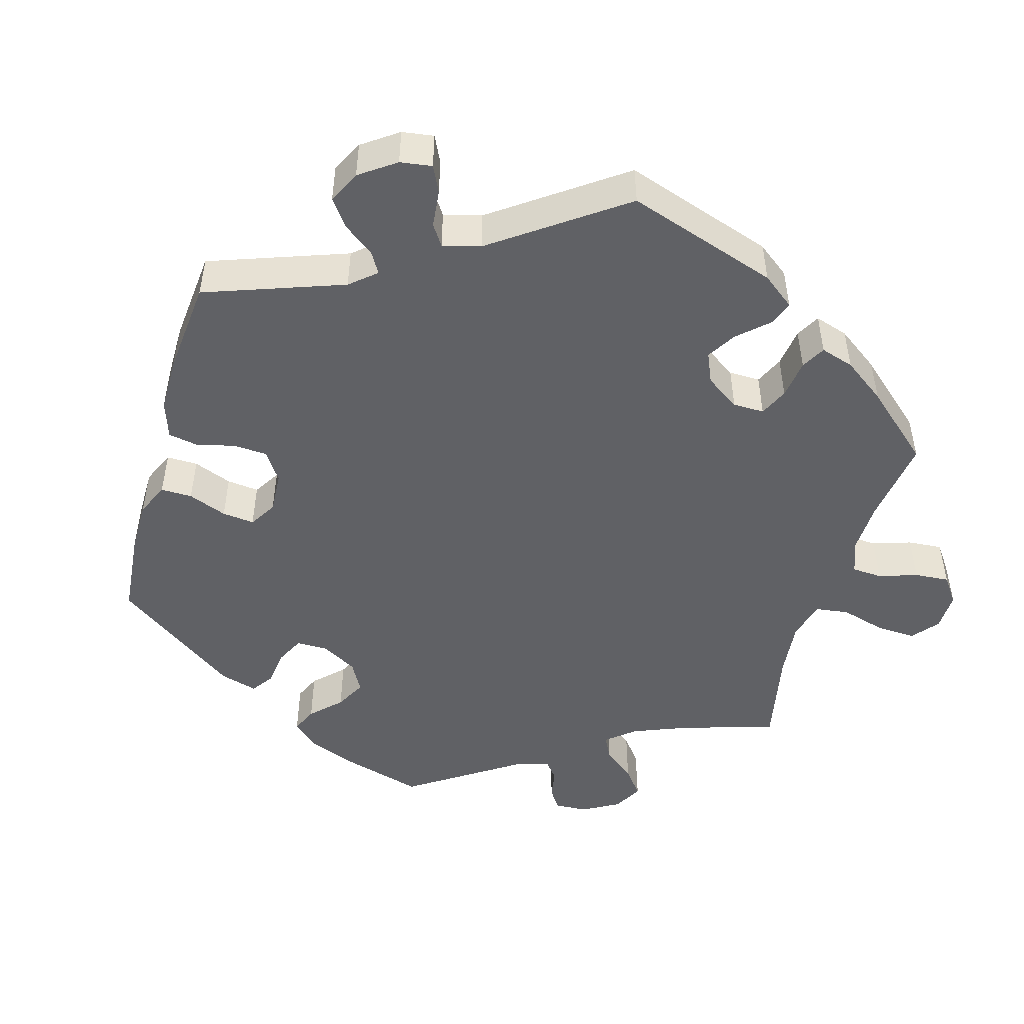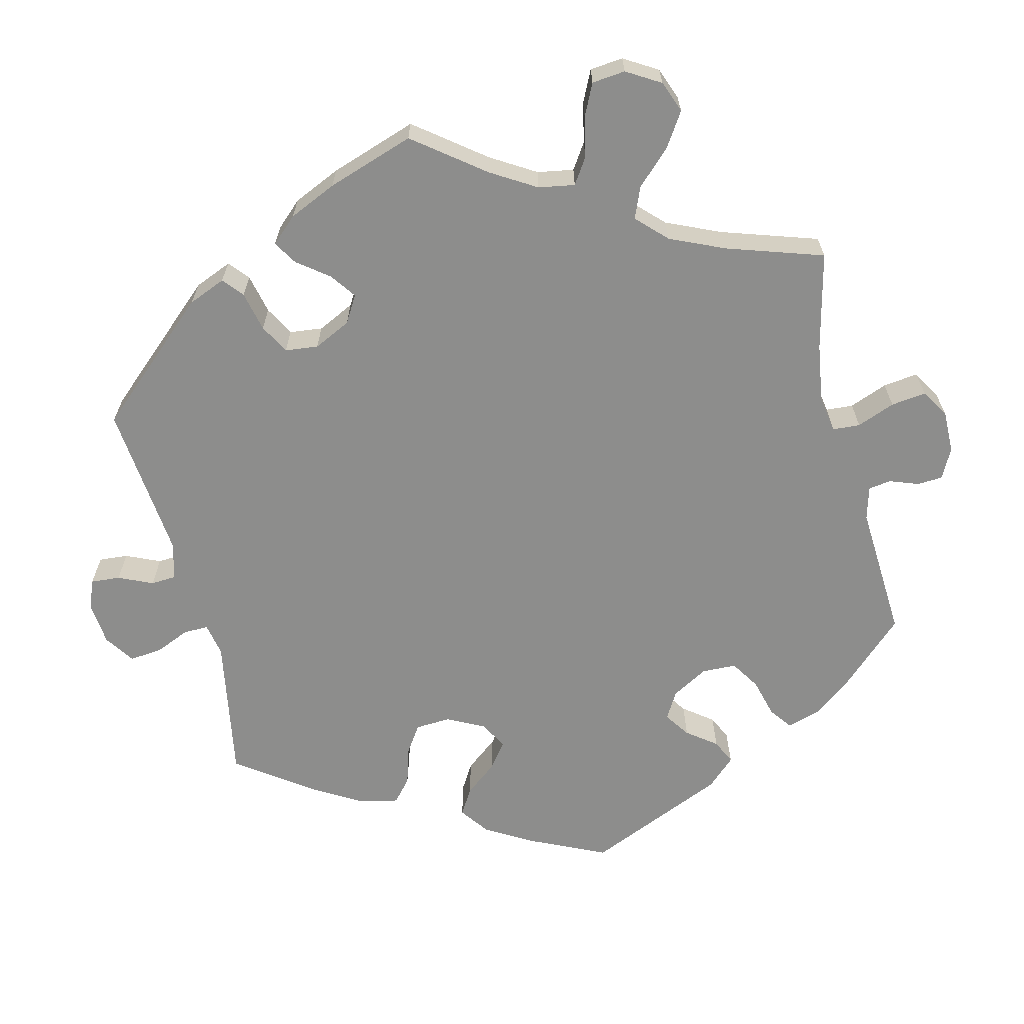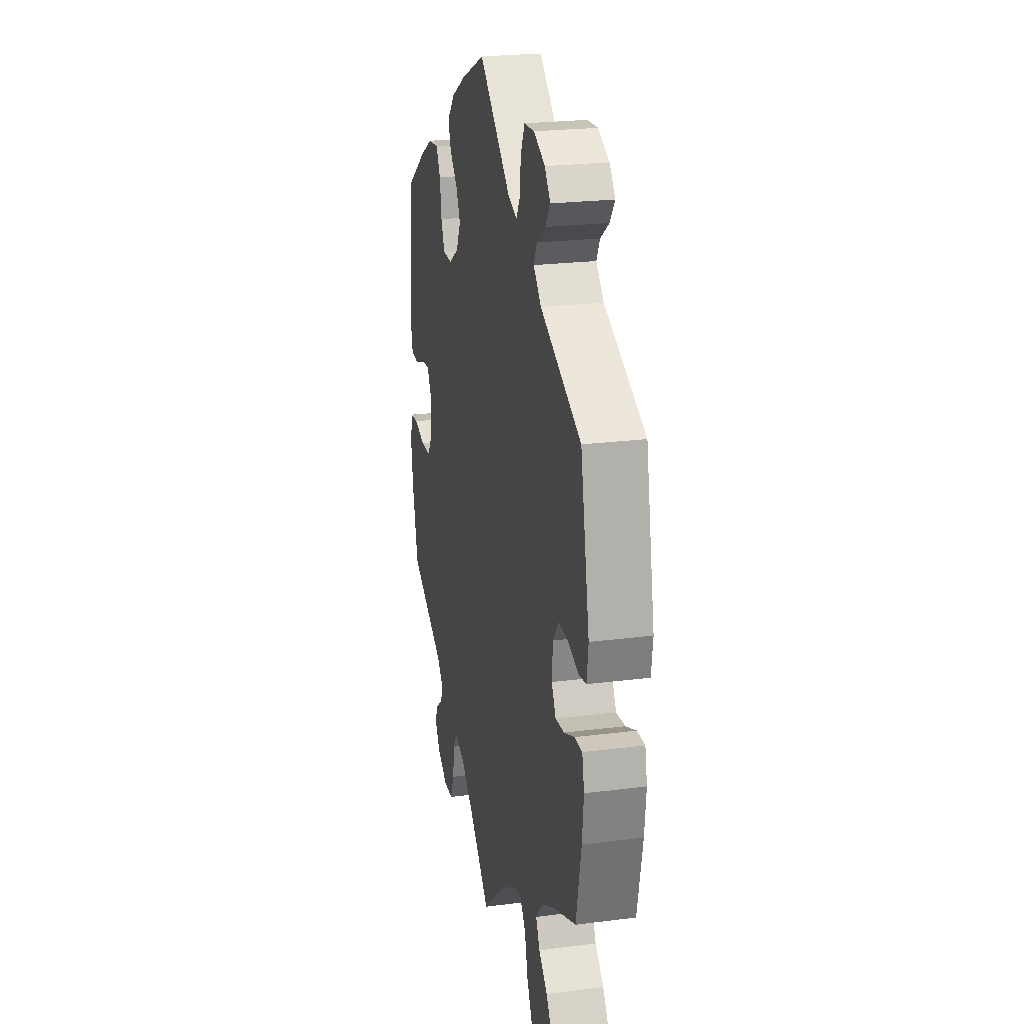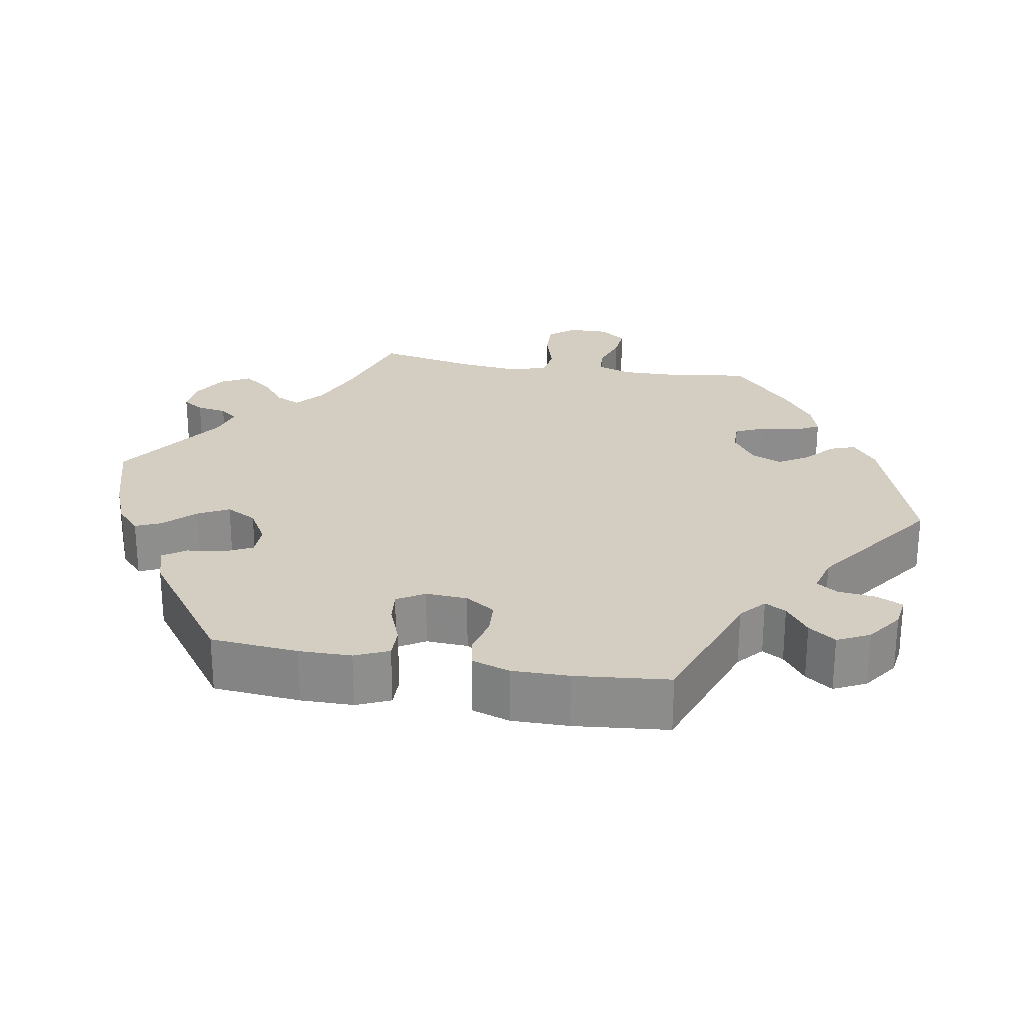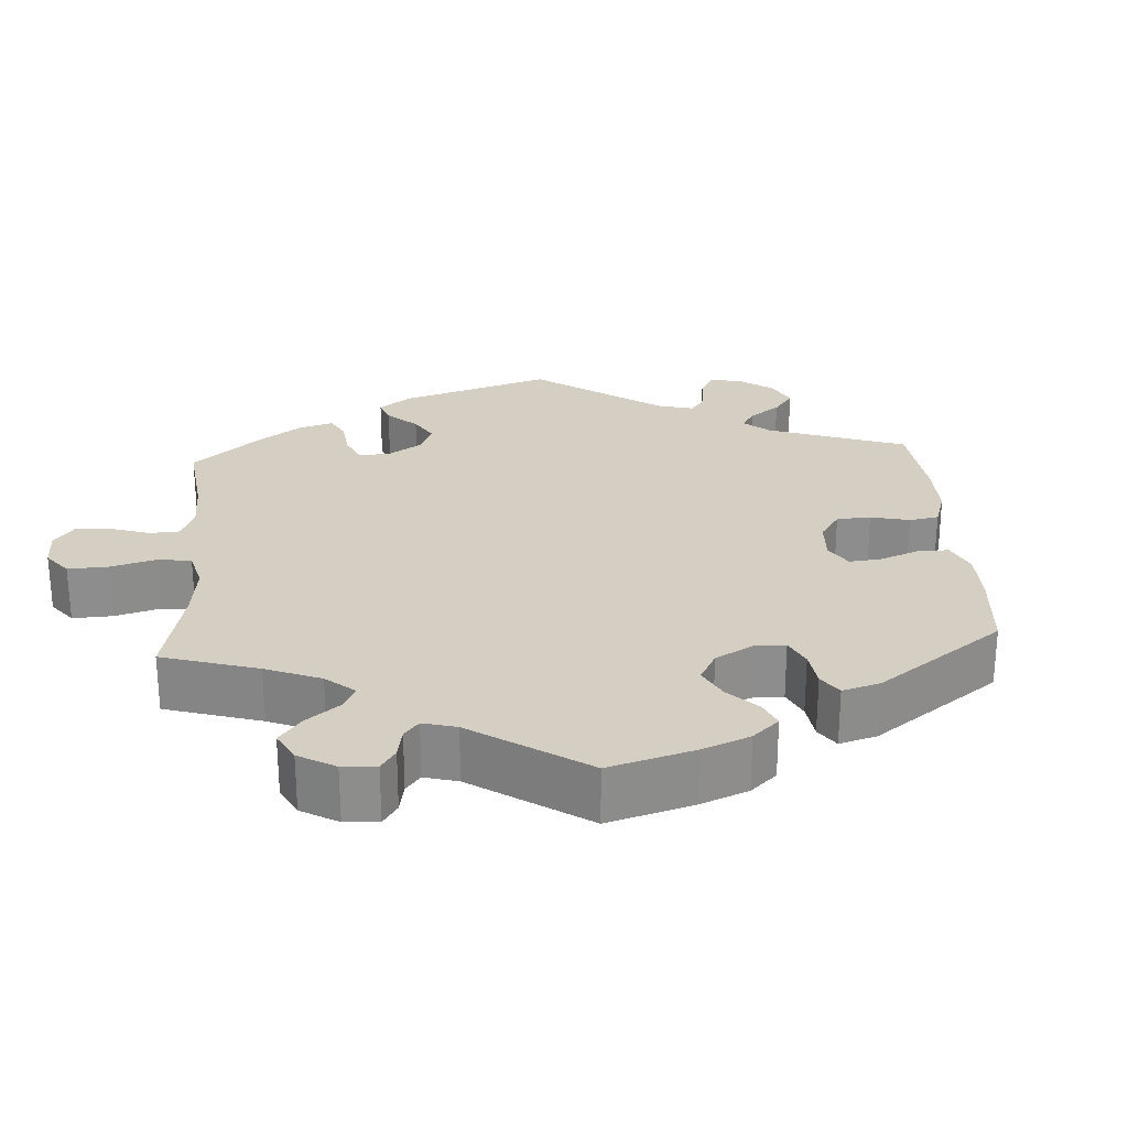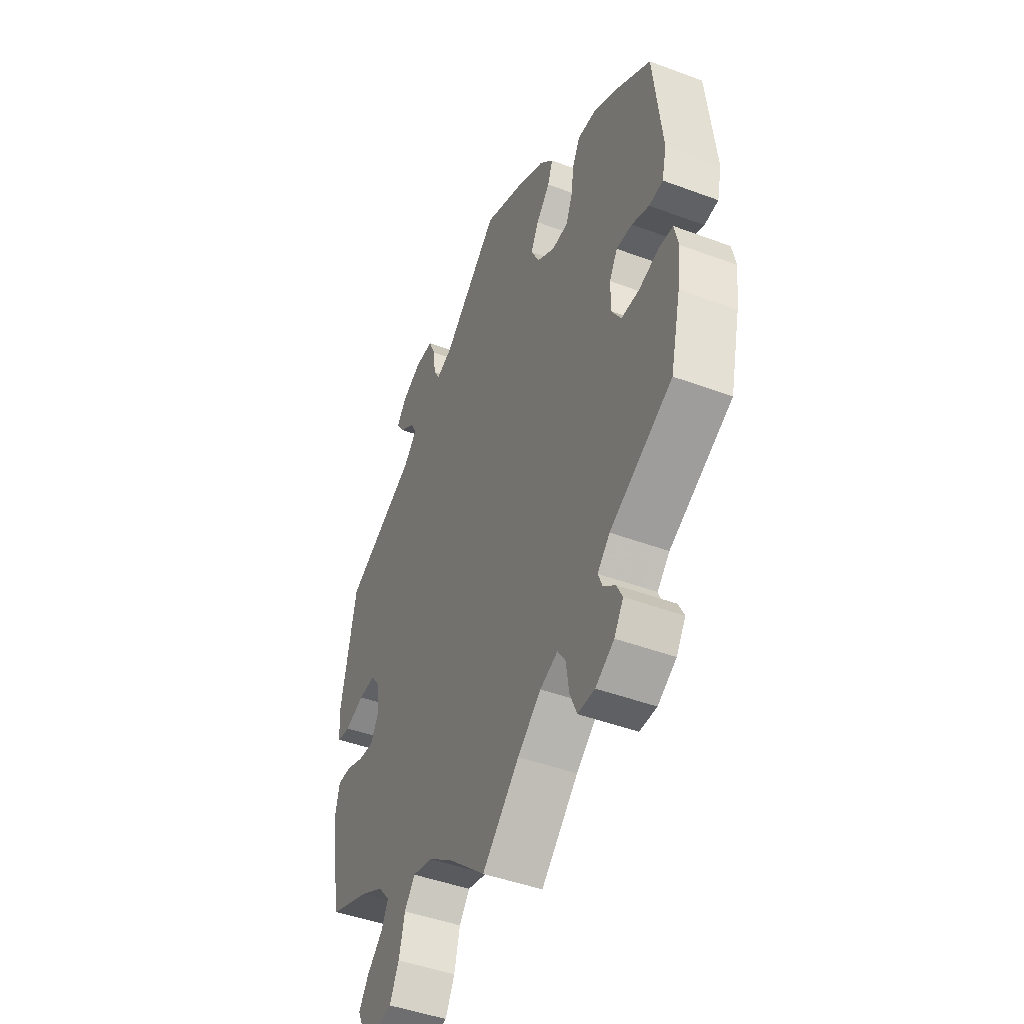
<metadata>
{"format":"obj","ext":"obj","renderer":"f3d","projection":"perspective","resolution":1024,"background":"white","views":[{"elev":-48.2,"azim":44.1,"up":"+Y"},{"elev":-64.4,"azim":133.8,"up":"+Y"},{"elev":23.4,"azim":77.8,"up":"+Z"},{"elev":25.3,"azim":-20.0,"up":"+Y"},{"elev":25.7,"azim":-123.8,"up":"+Y"},{"elev":-45.8,"azim":-113.2,"up":"+Z"}]}
</metadata>
<code>
v -0.407 0.07 0.355
v -0.347 0.07 0.389
v -0.299 0.07 0.394
v -0.279 0.07 0.358
v -0.271 0.07 0.304
v -0.254 0.07 0.265
v -0.212 0.07 0.264
v -0.166 0.07 0.294
v -0.145 0.07 0.336
v -0.165 0.07 0.376
v -0.201 0.07 0.414
v -0.214 0.07 0.451
v -0.179 0.07 0.49
v -0.114 0.07 0.527
v -0.001 0.07 0.578
v 0.146 0.07 0.453
v 0.188 0.07 0.438
v 0.204 0.07 0.466
v 0.21 0.07 0.516
v 0.228 0.07 0.556
v 0.275 0.07 0.559
v 0.327 0.07 0.535
v 0.353 0.07 0.502
v 0.331 0.07 0.47
v 0.291 0.07 0.441
v 0.276 0.07 0.411
v 0.312 0.07 0.375
v 0.5 0.07 0.289
v 0.542 0.07 0.084
v 0.535 0.07 0.031
v 0.501 0.07 0.025
v 0.45 0.07 0.041
v 0.406 0.07 0.042
v 0.38 0.07 0.007
v 0.376 0.07 -0.047
v 0.396 0.07 -0.083
v 0.437 0.07 -0.079
v 0.485 0.07 -0.059
v 0.521 0.07 -0.058
v 0.531 0.07 -0.103
v 0.524 0.07 -0.171
v 0.5 0.07 -0.289
v 0.394 0.07 -0.333
v 0.334 0.07 -0.366
v 0.303 0.07 -0.403
v 0.321 0.07 -0.439
v 0.361 0.07 -0.475
v 0.387 0.07 -0.513
v 0.369 0.07 -0.553
v 0.324 0.07 -0.578
v 0.28 0.07 -0.571
v 0.256 0.07 -0.524
v 0.241 0.07 -0.464
v 0.214 0.07 -0.429
v 0.162 0.07 -0.443
v 0.099 0.07 -0.489
v 0 0.07 -0.578
v -0.096 0.07 -0.488
v -0.157 0.07 -0.44
v -0.203 0.07 -0.423
v -0.223 0.07 -0.453
v -0.231 0.07 -0.506
v -0.249 0.07 -0.549
v -0.293 0.07 -0.55
v -0.341 0.07 -0.522
v -0.365 0.07 -0.485
v -0.35 0.07 -0.455
v -0.319 0.07 -0.429
v -0.308 0.07 -0.401
v -0.34 0.07 -0.369
v -0.501 0.07 -0.289
v -0.528 0.07 -0.177
v -0.537 0.07 -0.111
v -0.527 0.07 -0.066
v -0.49 0.07 -0.062
v -0.438 0.07 -0.076
v -0.392 0.07 -0.074
v -0.368 0.07 -0.035
v -0.368 0.07 0.02
v -0.389 0.07 0.056
v -0.43 0.07 0.053
v -0.475 0.07 0.034
v -0.511 0.07 0.037
v -0.523 0.07 0.087
v -0.501 0.07 0.289
v -0.407 0 0.355
v -0.347 0 0.389
v -0.299 0 0.394
v -0.279 0 0.358
v -0.271 0 0.304
v -0.254 0 0.265
v -0.212 0 0.264
v -0.166 0 0.294
v -0.145 0 0.336
v -0.165 0 0.376
v -0.201 0 0.414
v -0.214 0 0.451
v -0.179 0 0.49
v -0.114 0 0.527
v -0.001 0 0.578
v 0.146 0 0.453
v 0.188 0 0.438
v 0.204 0 0.466
v 0.21 0 0.516
v 0.228 0 0.556
v 0.275 0 0.559
v 0.327 0 0.535
v 0.353 0 0.502
v 0.331 0 0.47
v 0.291 0 0.441
v 0.276 0 0.411
v 0.312 0 0.375
v 0.5 0 0.289
v 0.542 0 0.084
v 0.535 0 0.031
v 0.501 0 0.025
v 0.45 0 0.041
v 0.406 0 0.042
v 0.38 0 0.007
v 0.376 0 -0.047
v 0.396 0 -0.083
v 0.437 0 -0.079
v 0.485 0 -0.059
v 0.521 0 -0.058
v 0.531 0 -0.103
v 0.524 0 -0.171
v 0.5 0 -0.289
v 0.394 0 -0.333
v 0.334 0 -0.366
v 0.303 0 -0.403
v 0.321 0 -0.439
v 0.361 0 -0.475
v 0.387 0 -0.513
v 0.369 0 -0.553
v 0.324 0 -0.578
v 0.28 0 -0.571
v 0.256 0 -0.524
v 0.241 0 -0.464
v 0.214 0 -0.429
v 0.162 0 -0.443
v 0.099 0 -0.489
v 0 0 -0.578
v -0.096 0 -0.488
v -0.157 0 -0.44
v -0.203 0 -0.423
v -0.223 0 -0.453
v -0.231 0 -0.506
v -0.249 0 -0.549
v -0.293 0 -0.55
v -0.341 0 -0.522
v -0.365 0 -0.485
v -0.35 0 -0.455
v -0.319 0 -0.429
v -0.308 0 -0.401
v -0.34 0 -0.369
v -0.501 0 -0.289
v -0.528 0 -0.177
v -0.537 0 -0.111
v -0.527 0 -0.066
v -0.49 0 -0.062
v -0.438 0 -0.076
v -0.392 0 -0.074
v -0.368 0 -0.035
v -0.368 0 0.02
v -0.389 0 0.056
v -0.43 0 0.053
v -0.475 0 0.034
v -0.511 0 0.037
v -0.523 0 0.087
v -0.501 0 0.289
f 81 82 83 84
f 80 81 84 85
f 79 80 85 1
f 73 74 75 76
f 73 76 77
f 70 71 72 73
f 69 70 73 77
f 65 66 67 68
f 65 68 69
f 64 65 69
f 61 62 63 64
f 60 61 64 69
f 56 57 58
f 55 56 58 59
f 54 55 59 60
f 50 51 52 53
f 48 49 50 53
f 46 47 48 53
f 45 46 53 54
f 44 45 54 60
f 40 41 42 43
f 37 38 39 40
f 36 37 40 43
f 35 36 43 44
f 29 30 31 32
f 27 28 29 32
f 26 27 32 33
f 22 23 24 25
f 22 25 26
f 21 22 26
f 18 19 20 21
f 17 18 21 26
f 13 14 15 16
f 13 16 17
f 10 11 12 13
f 9 10 13 17
f 8 9 17 26
f 2 3 4 5
f 79 1 2 5
f 78 79 5 6
f 69 77 78
f 34 35 44 60
f 7 8 26 33
f 34 60 69 78
f 33 34 78
f 6 7 33 78
f 169 168 167 166
f 170 169 166 165
f 86 170 165 164
f 161 160 159 158
f 162 161 158
f 158 157 156 155
f 162 158 155 154
f 153 152 151 150
f 154 153 150
f 154 150 149
f 149 148 147 146
f 154 149 146 145
f 143 142 141
f 144 143 141 140
f 145 144 140 139
f 138 137 136 135
f 138 135 134 133
f 138 133 132 131
f 139 138 131 130
f 145 139 130 129
f 128 127 126 125
f 125 124 123 122
f 128 125 122 121
f 129 128 121 120
f 117 116 115 114
f 117 114 113 112
f 118 117 112 111
f 110 109 108 107
f 111 110 107
f 111 107 106
f 106 105 104 103
f 111 106 103 102
f 101 100 99 98
f 102 101 98
f 98 97 96 95
f 102 98 95 94
f 111 102 94 93
f 90 89 88 87
f 90 87 86 164
f 91 90 164 163
f 163 162 154
f 145 129 120 119
f 118 111 93 92
f 163 154 145 119
f 163 119 118
f 163 118 92 91
f 1 86 87 2
f 2 87 88 3
f 3 88 89 4
f 4 89 90 5
f 5 90 91 6
f 6 91 92 7
f 7 92 93 8
f 8 93 94 9
f 9 94 95 10
f 10 95 96 11
f 11 96 97 12
f 12 97 98 13
f 13 98 99 14
f 14 99 100 15
f 15 100 101 16
f 16 101 102 17
f 17 102 103 18
f 18 103 104 19
f 19 104 105 20
f 20 105 106 21
f 21 106 107 22
f 22 107 108 23
f 23 108 109 24
f 24 109 110 25
f 25 110 111 26
f 26 111 112 27
f 27 112 113 28
f 28 113 114 29
f 29 114 115 30
f 30 115 116 31
f 31 116 117 32
f 32 117 118 33
f 33 118 119 34
f 34 119 120 35
f 35 120 121 36
f 36 121 122 37
f 37 122 123 38
f 38 123 124 39
f 39 124 125 40
f 40 125 126 41
f 41 126 127 42
f 42 127 128 43
f 43 128 129 44
f 44 129 130 45
f 45 130 131 46
f 46 131 132 47
f 47 132 133 48
f 48 133 134 49
f 49 134 135 50
f 50 135 136 51
f 51 136 137 52
f 52 137 138 53
f 53 138 139 54
f 54 139 140 55
f 55 140 141 56
f 56 141 142 57
f 57 142 143 58
f 58 143 144 59
f 59 144 145 60
f 60 145 146 61
f 61 146 147 62
f 62 147 148 63
f 63 148 149 64
f 64 149 150 65
f 65 150 151 66
f 66 151 152 67
f 67 152 153 68
f 68 153 154 69
f 69 154 155 70
f 70 155 156 71
f 71 156 157 72
f 72 157 158 73
f 73 158 159 74
f 74 159 160 75
f 75 160 161 76
f 76 161 162 77
f 77 162 163 78
f 78 163 164 79
f 79 164 165 80
f 80 165 166 81
f 81 166 167 82
f 82 167 168 83
f 83 168 169 84
f 84 169 170 85
f 85 170 86 1

</code>
